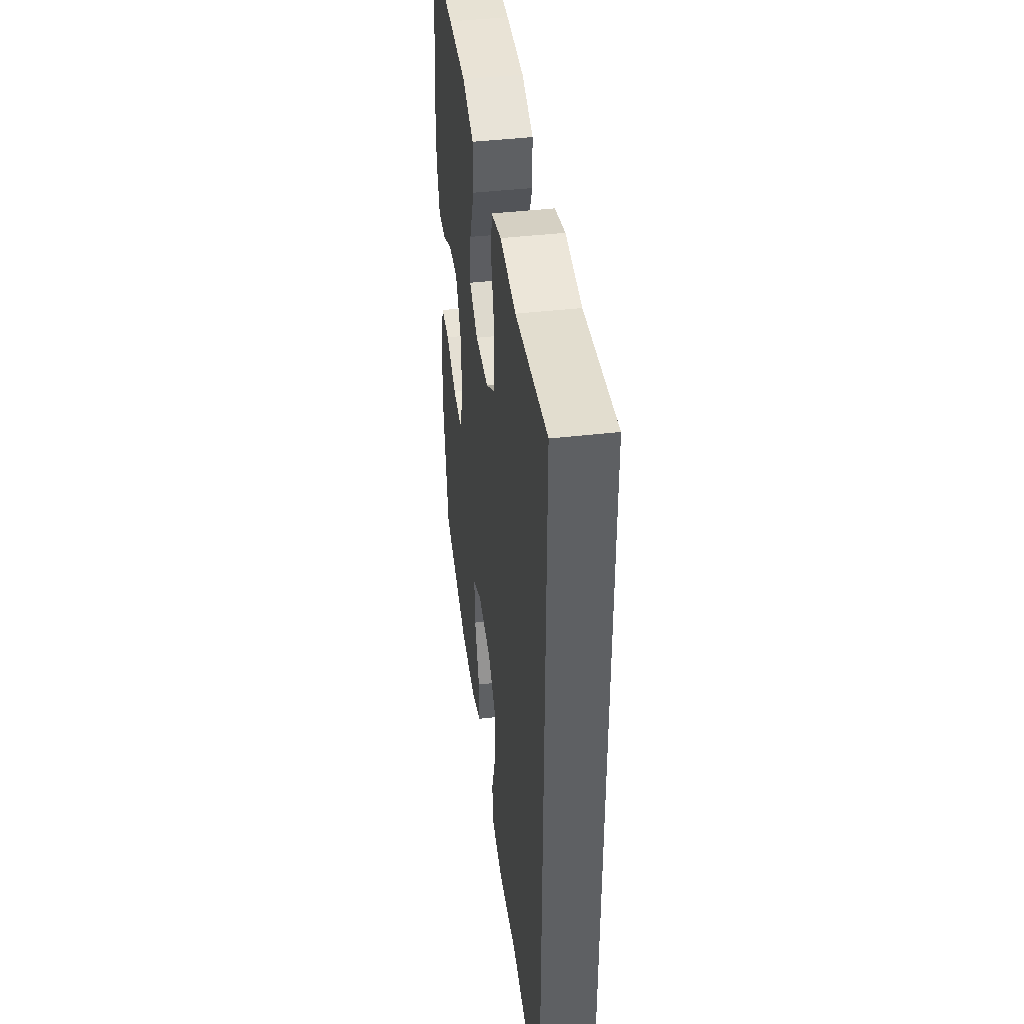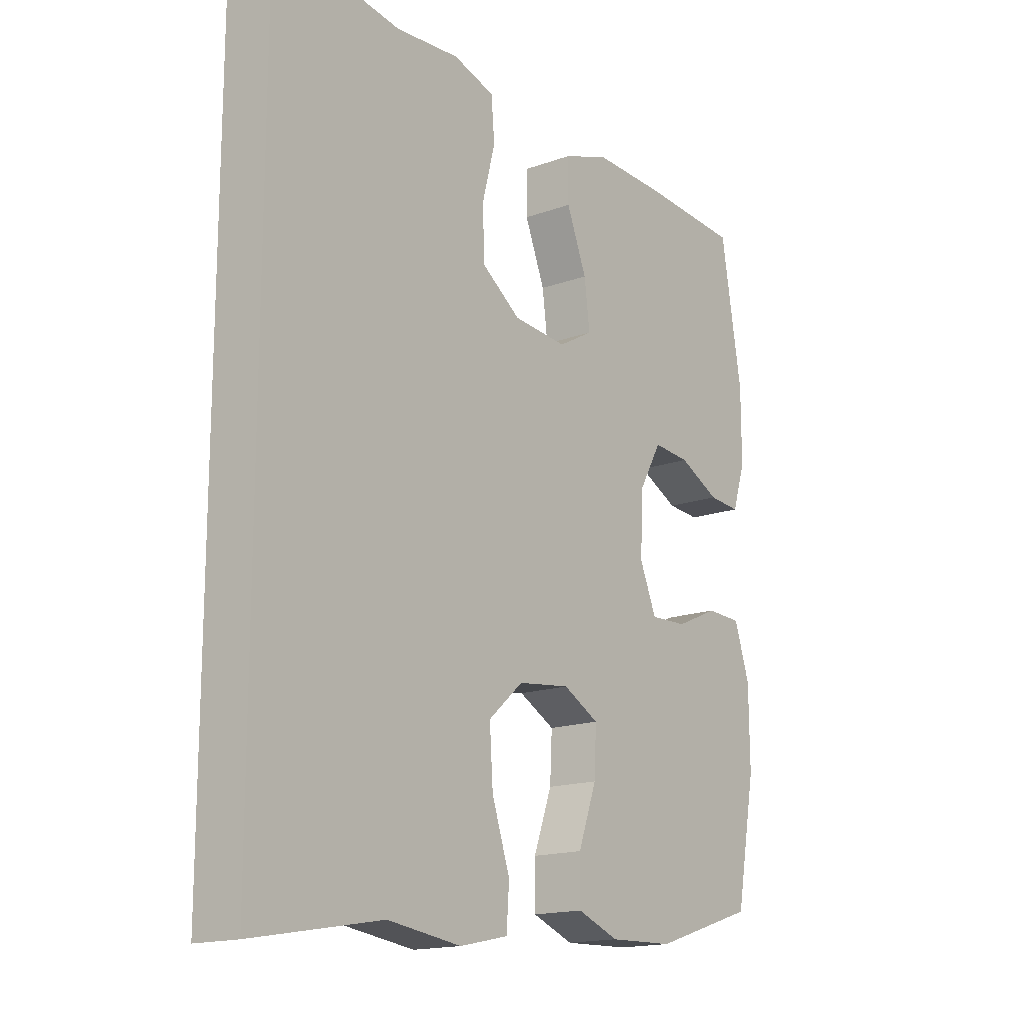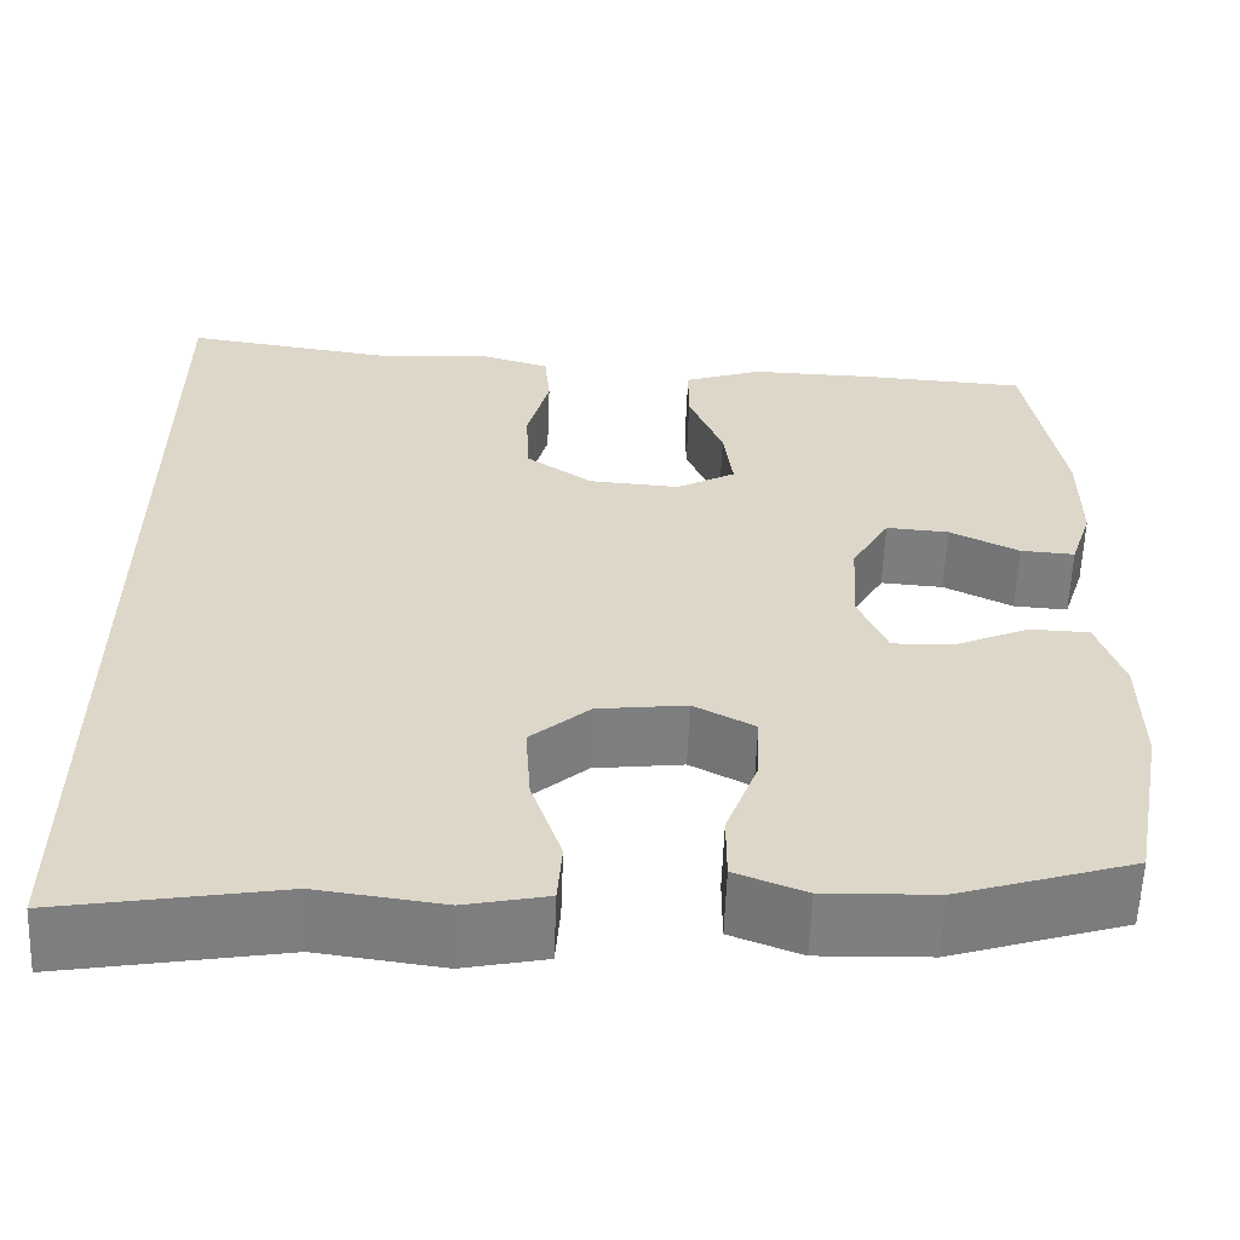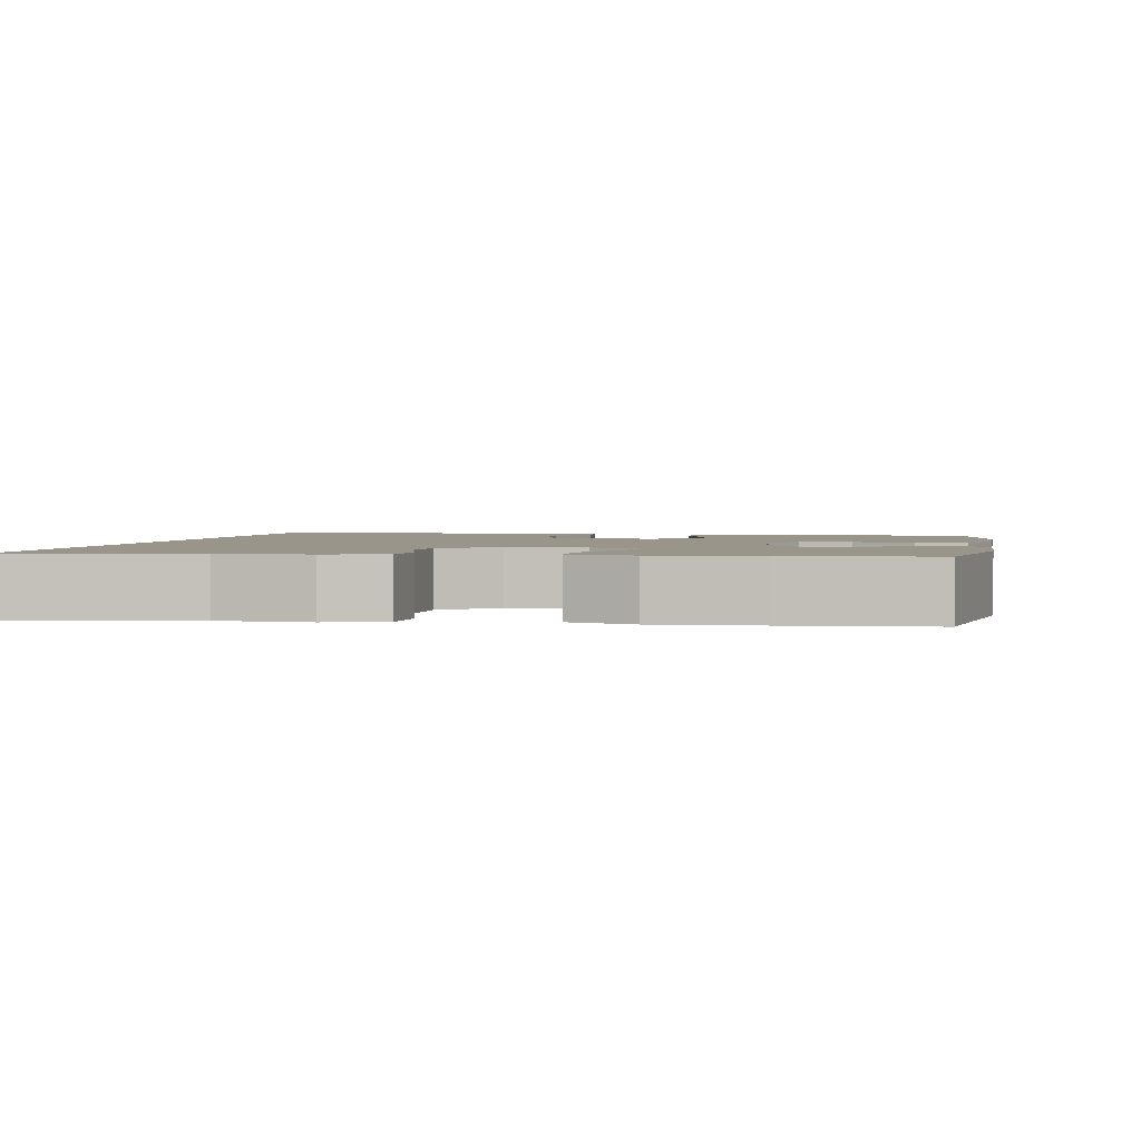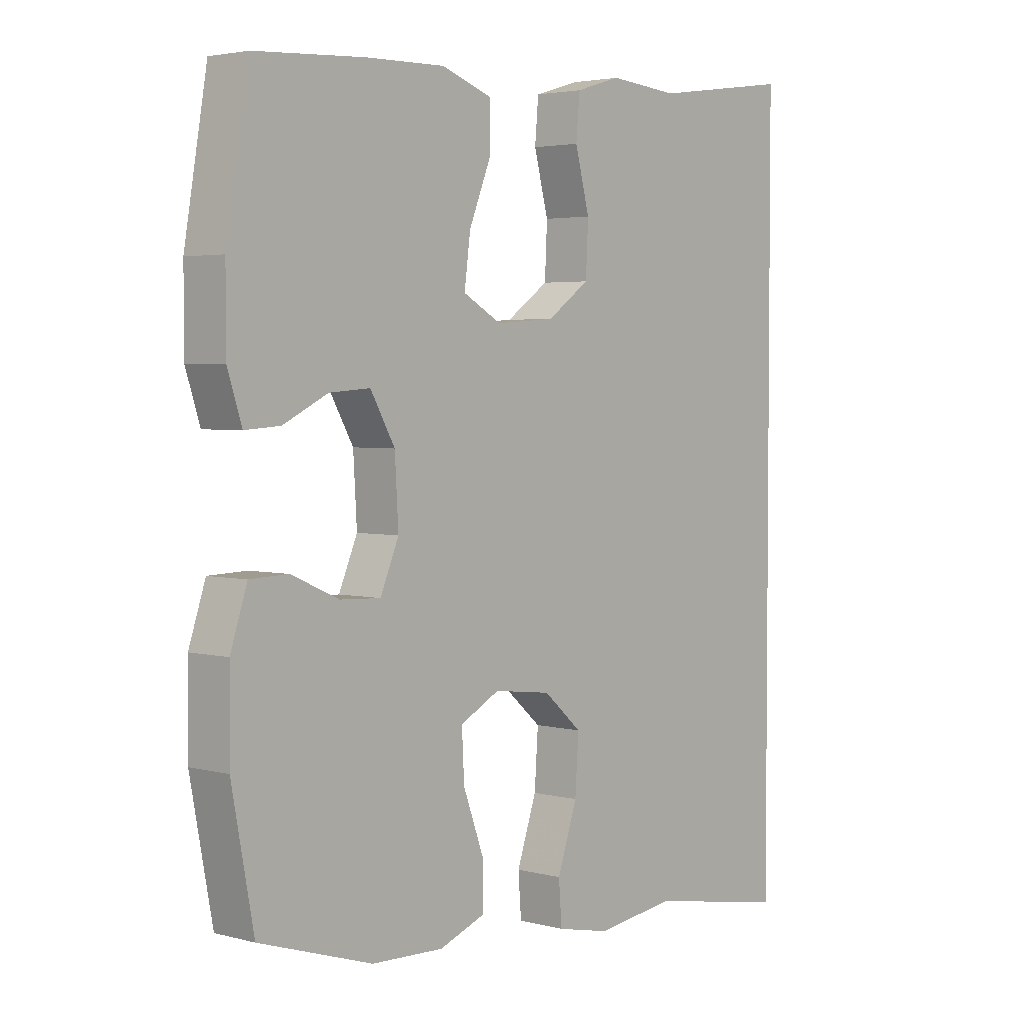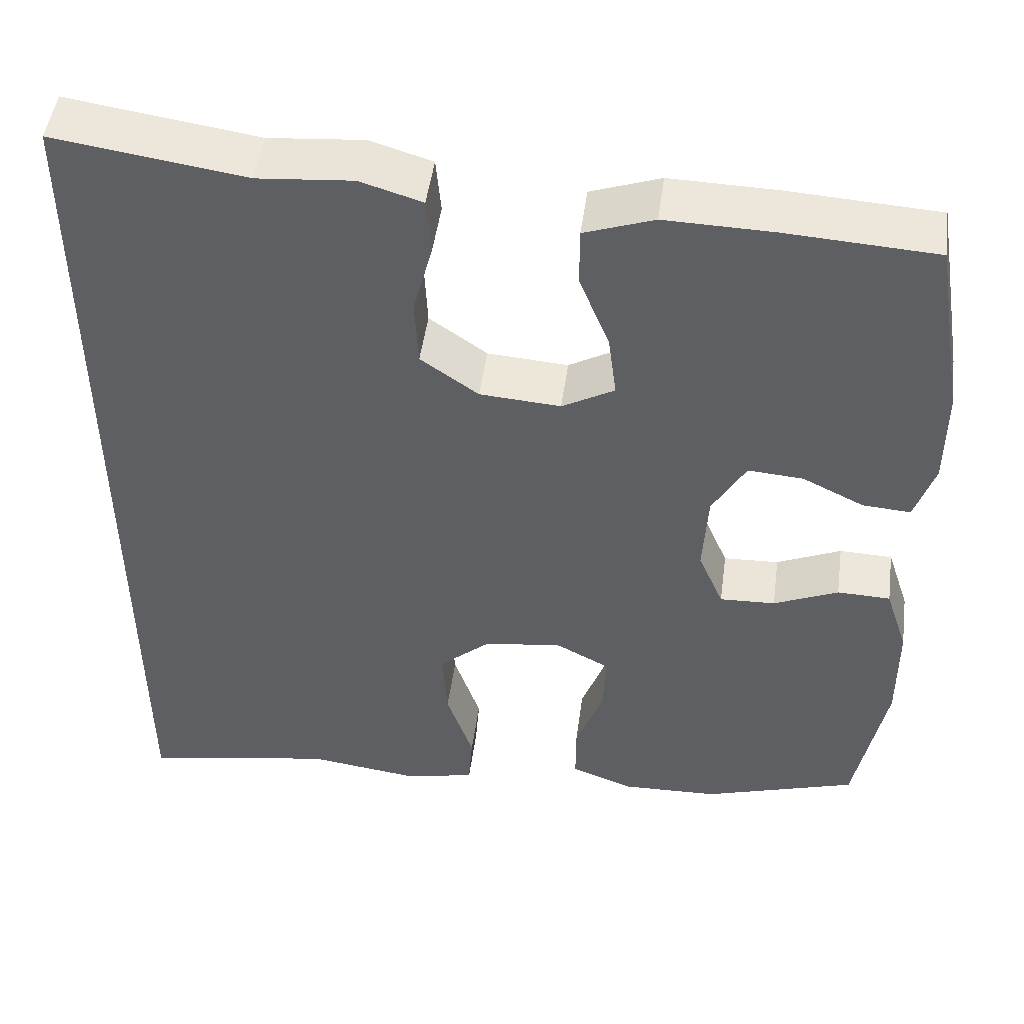
<metadata>
{"format":"obj","ext":"obj","renderer":"f3d","projection":"perspective","resolution":1024,"background":"white","views":[{"elev":43.5,"azim":-97.7,"up":"+Z"},{"elev":-16.3,"azim":-53.4,"up":"+Z"},{"elev":-59.5,"azim":-2.2,"up":"+Z"},{"elev":2.0,"azim":9.8,"up":"+Y"},{"elev":3.3,"azim":131.2,"up":"+Z"},{"elev":48.6,"azim":7.7,"up":"+Z"}]}
</metadata>
<code>
v -0.5 0.07 0.555
v -0.266 0.07 0.521
v -0.149 0.07 0.531
v -0.073 0.07 0.508
v -0.067 0.07 0.439
v -0.091 0.07 0.347
v -0.087 0.07 0.263
v -0.016 0.07 0.213
v 0.083 0.07 0.206
v 0.147 0.07 0.242
v 0.137 0.07 0.32
v 0.1 0.07 0.412
v 0.1 0.07 0.484
v 0.185 0.07 0.514
v 0.317 0.07 0.511
v 0.5 0.07 0.5
v 0.538 0.07 0.274
v 0.538 0.07 0.154
v 0.514 0.07 0.08
v 0.455 0.07 0.084
v 0.38 0.07 0.121
v 0.312 0.07 0.126
v 0.271 0.07 0.054
v 0.265 0.07 -0.05
v 0.296 0.07 -0.123
v 0.364 0.07 -0.12
v 0.443 0.07 -0.085
v 0.508 0.07 -0.087
v 0.536 0.07 -0.172
v 0.537 0.07 -0.303
v 0.5 0.07 -0.5
v 0.311 0.07 -0.56
v 0.191 0.07 -0.564
v 0.115 0.07 -0.535
v 0.115 0.07 -0.461
v 0.149 0.07 -0.368
v 0.153 0.07 -0.29
v 0.087 0.07 -0.255
v -0.009 0.07 -0.267
v -0.073 0.07 -0.323
v -0.067 0.07 -0.413
v -0.034 0.07 -0.511
v -0.039 0.07 -0.58
v -0.128 0.07 -0.599
v -0.263 0.07 -0.581
v -0.5 0.07 -0.623
v -0.5 0 0.555
v -0.266 0 0.521
v -0.149 0 0.531
v -0.073 0 0.508
v -0.067 0 0.439
v -0.091 0 0.347
v -0.087 0 0.263
v -0.016 0 0.213
v 0.083 0 0.206
v 0.147 0 0.242
v 0.137 0 0.32
v 0.1 0 0.412
v 0.1 0 0.484
v 0.185 0 0.514
v 0.317 0 0.511
v 0.5 0 0.5
v 0.538 0 0.274
v 0.538 0 0.154
v 0.514 0 0.08
v 0.455 0 0.084
v 0.38 0 0.121
v 0.312 0 0.126
v 0.271 0 0.054
v 0.265 0 -0.05
v 0.296 0 -0.123
v 0.364 0 -0.12
v 0.443 0 -0.085
v 0.508 0 -0.087
v 0.536 0 -0.172
v 0.537 0 -0.303
v 0.5 0 -0.5
v 0.311 0 -0.56
v 0.191 0 -0.564
v 0.115 0 -0.535
v 0.115 0 -0.461
v 0.149 0 -0.368
v 0.153 0 -0.29
v 0.087 0 -0.255
v -0.009 0 -0.267
v -0.073 0 -0.323
v -0.067 0 -0.413
v -0.034 0 -0.511
v -0.039 0 -0.58
v -0.128 0 -0.599
v -0.263 0 -0.581
v -0.5 0 -0.623
f 45 46 1 2
f 43 44 45
f 42 43 45
f 41 42 45
f 45 2 3
f 41 45 3
f 40 41 3
f 39 40 3
f 34 35 36
f 33 34 36
f 32 33 36
f 31 32 36
f 30 31 36
f 29 30 36
f 28 29 36
f 27 28 36
f 26 27 36
f 25 26 36 37
f 24 25 37 38
f 19 20 21
f 18 19 21
f 17 18 21
f 16 17 21
f 15 16 21
f 14 15 21
f 13 14 21
f 12 13 21
f 11 12 21
f 10 11 21 22
f 9 10 22 23
f 3 4 5 6
f 3 6 7
f 39 3 7
f 24 38 39
f 23 24 39
f 9 23 39
f 8 9 39
f 7 8 39
f 48 47 92 91
f 91 90 89
f 91 89 88
f 91 88 87
f 49 48 91
f 49 91 87
f 49 87 86
f 49 86 85
f 82 81 80
f 82 80 79
f 82 79 78
f 82 78 77
f 82 77 76
f 82 76 75
f 82 75 74
f 82 74 73
f 82 73 72
f 83 82 72 71
f 84 83 71 70
f 67 66 65
f 67 65 64
f 67 64 63
f 67 63 62
f 67 62 61
f 67 61 60
f 67 60 59
f 67 59 58
f 67 58 57
f 68 67 57 56
f 69 68 56 55
f 52 51 50 49
f 53 52 49
f 53 49 85
f 85 84 70
f 85 70 69
f 85 69 55
f 85 55 54
f 85 54 53
f 1 47 48 2
f 2 48 49 3
f 3 49 50 4
f 4 50 51 5
f 5 51 52 6
f 6 52 53 7
f 7 53 54 8
f 8 54 55 9
f 9 55 56 10
f 10 56 57 11
f 11 57 58 12
f 12 58 59 13
f 13 59 60 14
f 14 60 61 15
f 15 61 62 16
f 16 62 63 17
f 17 63 64 18
f 18 64 65 19
f 19 65 66 20
f 20 66 67 21
f 21 67 68 22
f 22 68 69 23
f 23 69 70 24
f 24 70 71 25
f 25 71 72 26
f 26 72 73 27
f 27 73 74 28
f 28 74 75 29
f 29 75 76 30
f 30 76 77 31
f 31 77 78 32
f 32 78 79 33
f 33 79 80 34
f 34 80 81 35
f 35 81 82 36
f 36 82 83 37
f 37 83 84 38
f 38 84 85 39
f 39 85 86 40
f 40 86 87 41
f 41 87 88 42
f 42 88 89 43
f 43 89 90 44
f 44 90 91 45
f 45 91 92 46
f 46 92 47 1

</code>
